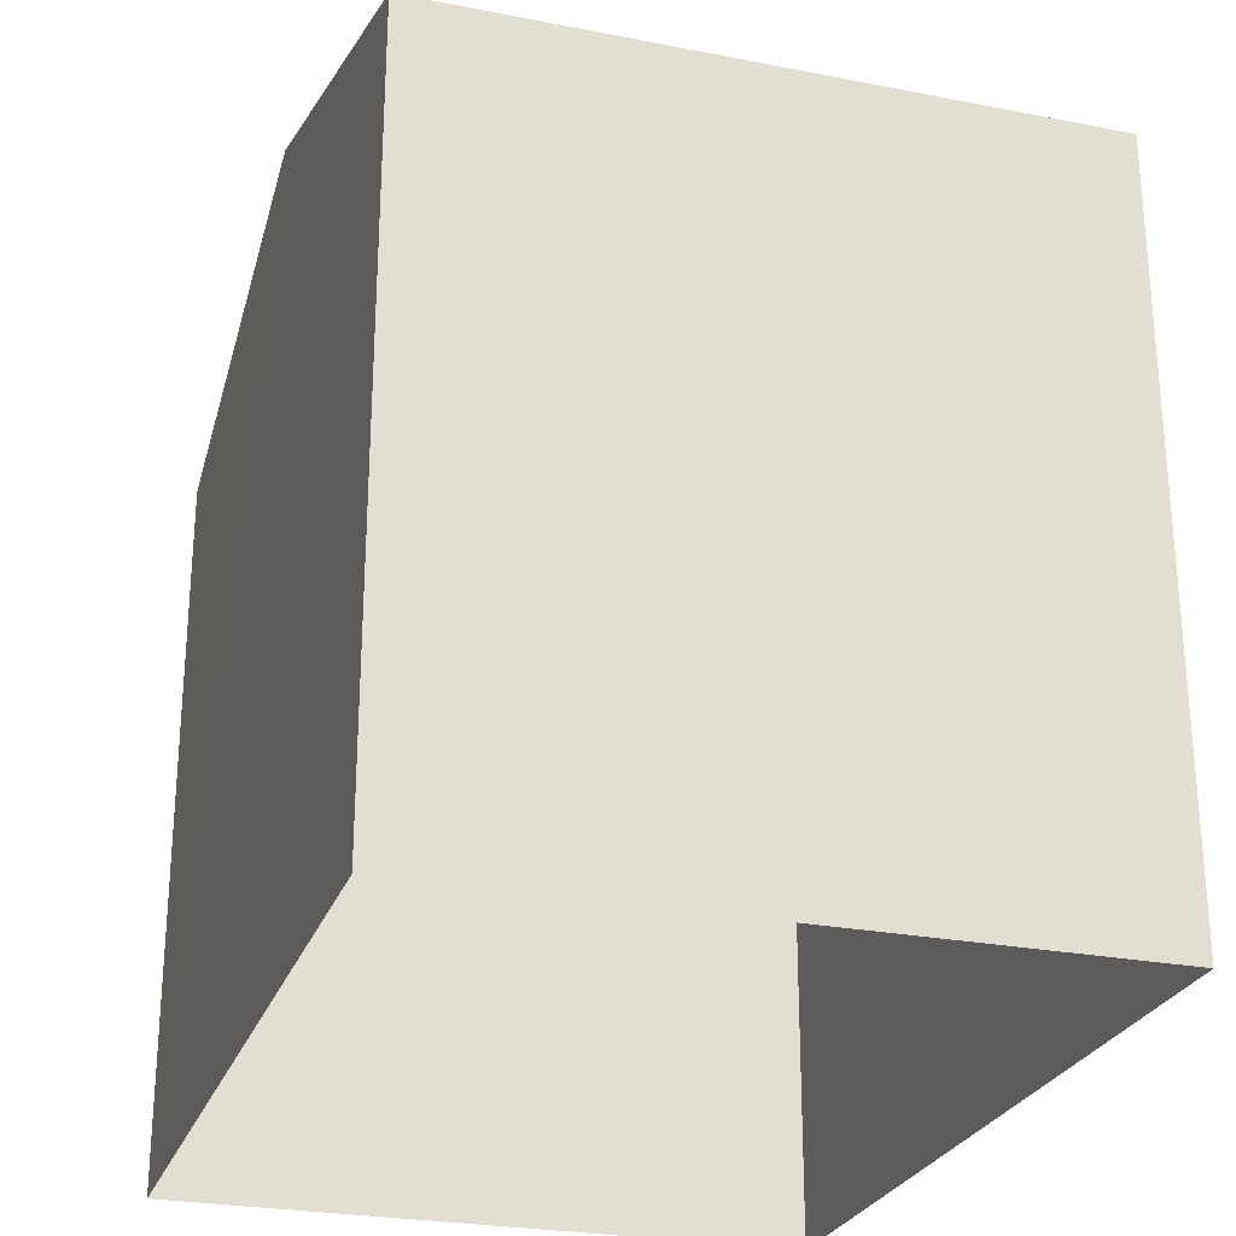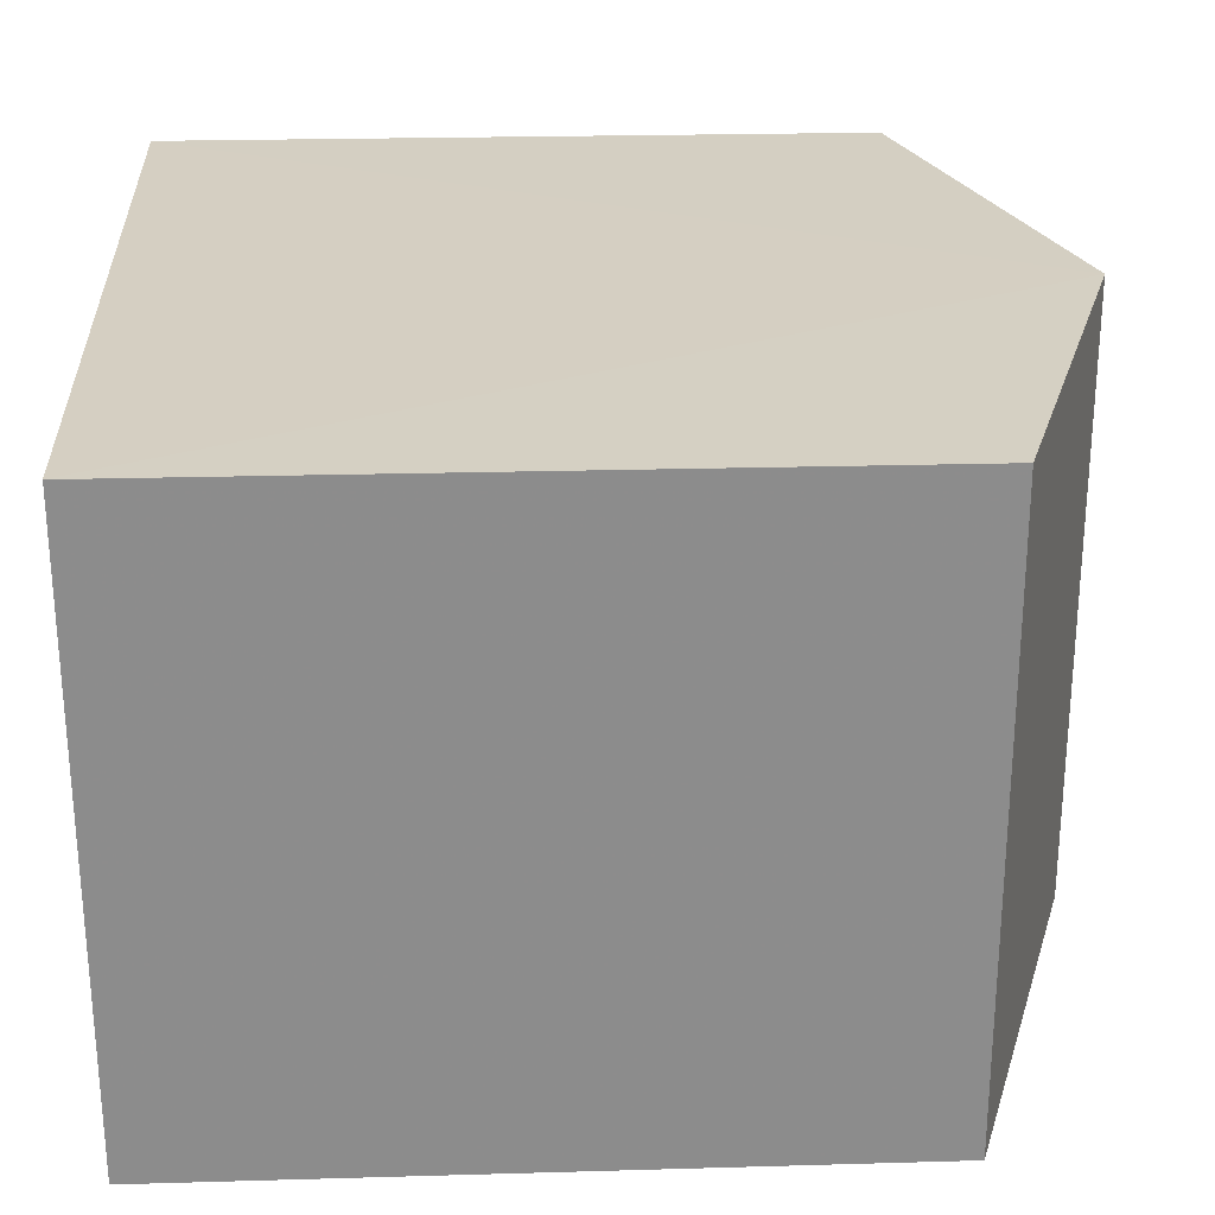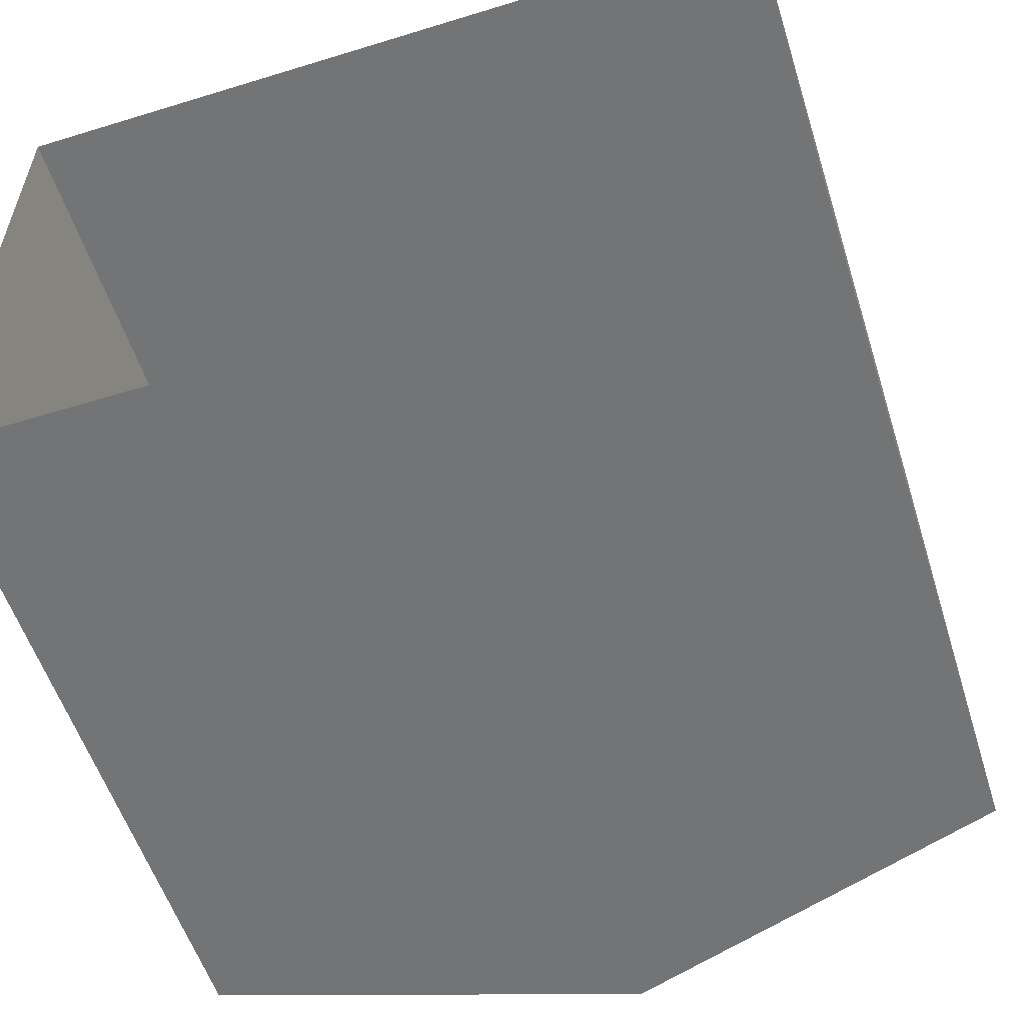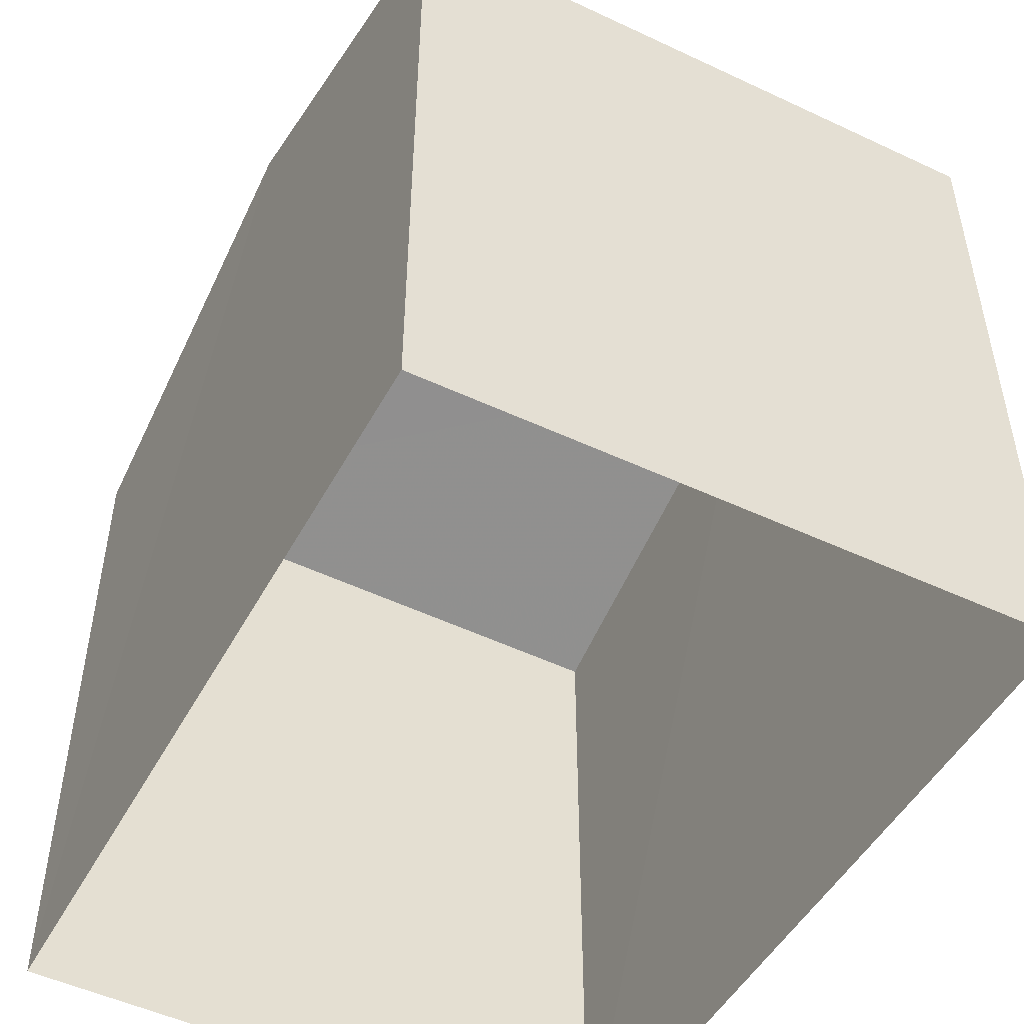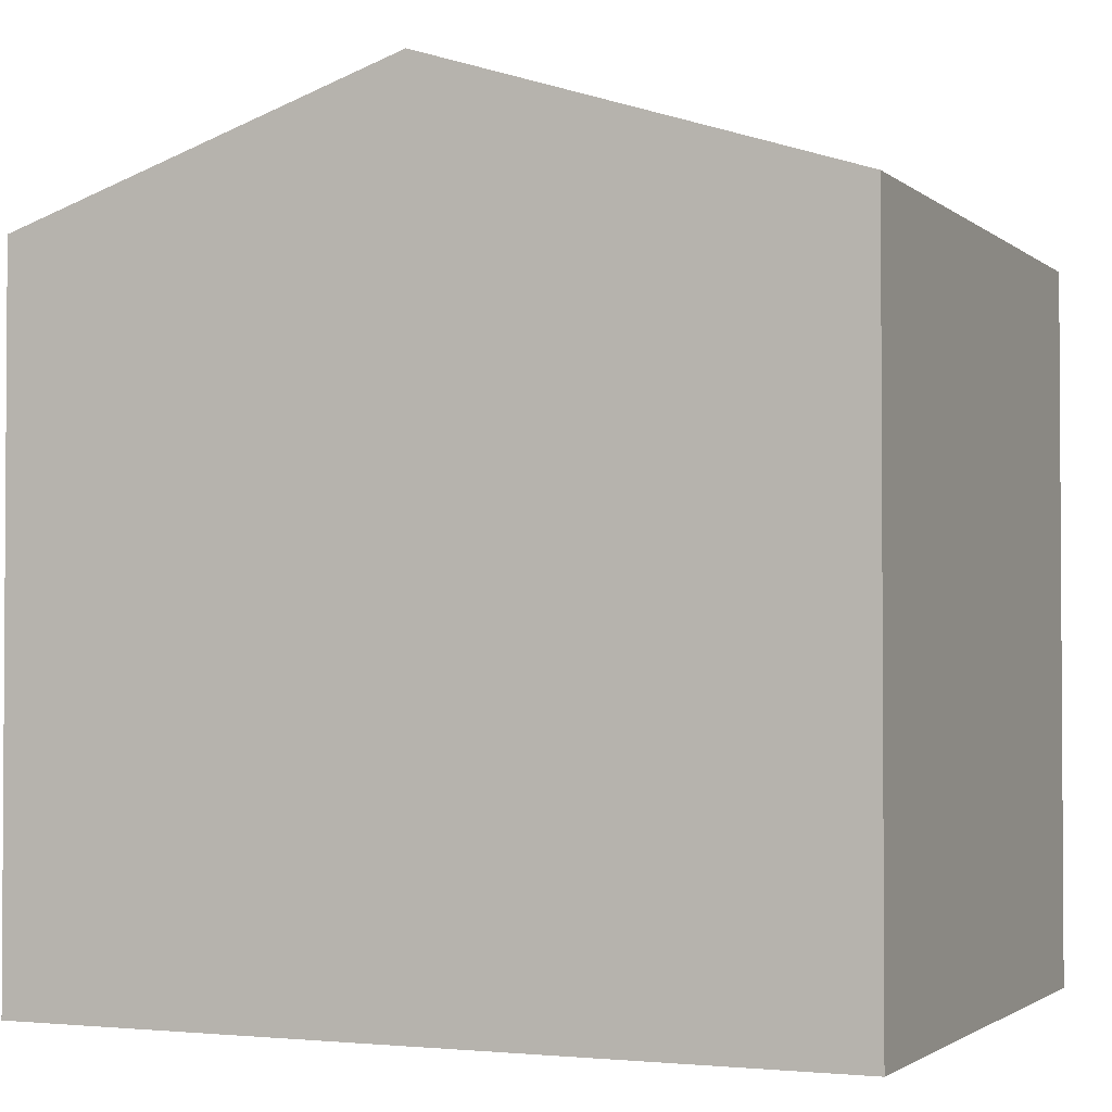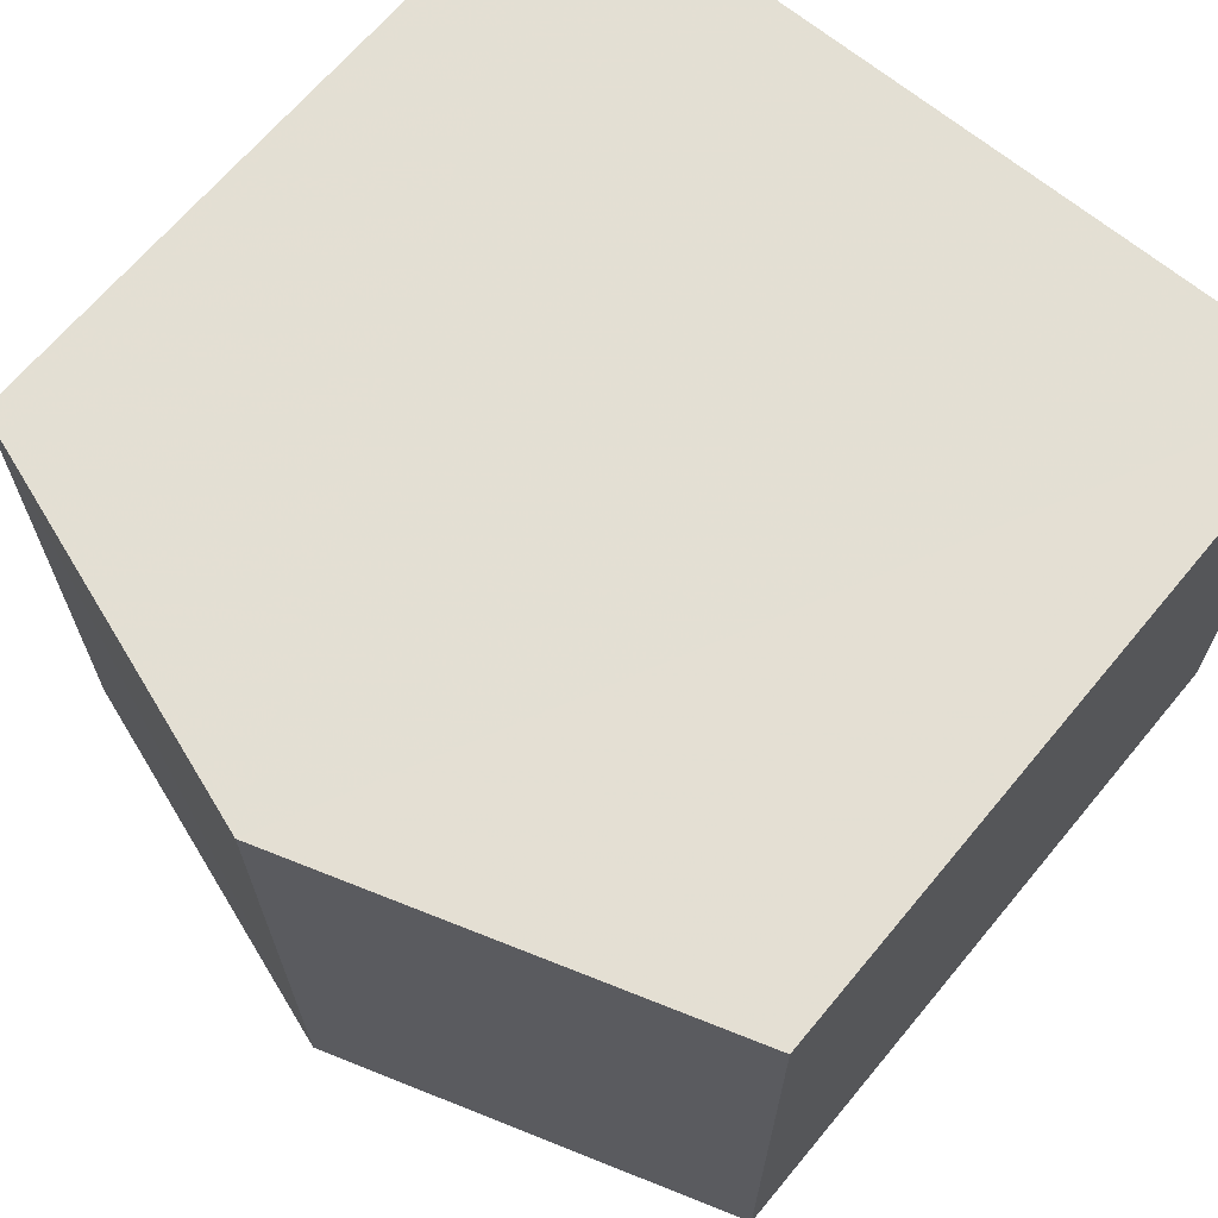
<metadata>
{"format":"obj","ext":"obj","renderer":"f3d","projection":"perspective","resolution":1024,"background":"white","views":[{"elev":-26.2,"azim":72.8,"up":"+Z"},{"elev":26.2,"azim":-92.8,"up":"+Y"},{"elev":-56.1,"azim":-162.2,"up":"+Y"},{"elev":-49.4,"azim":-118.0,"up":"+Z"},{"elev":-2.1,"azim":23.4,"up":"+Z"},{"elev":66.9,"azim":39.7,"up":"+Y"}]}
</metadata>
<code>
v -3.727e+05 -1.048e+05 26.36
v -3.727e+05 -1.048e+05 26.36
v -3.727e+05 -1.048e+05 26.36
v -3.727e+05 -1.048e+05 26.36
v -3.727e+05 -1.048e+05 31.91
v -3.727e+05 -1.048e+05 31.92
v -3.727e+05 -1.048e+05 32.97
v -3.727e+05 -1.048e+05 32.96
v -3.727e+05 -1.048e+05 31.91
v -3.727e+05 -1.048e+05 31.92
f 1 2 3
f 4 1 3
f 5 6 7
f 8 5 7
f 7 9 8
f 7 10 9
f 10 3 2
f 9 10 2
f 6 1 4
f 6 5 1
f 6 4 7
f 4 3 7
f 3 10 7
f 9 2 8
f 2 1 8
f 1 5 8

</code>
